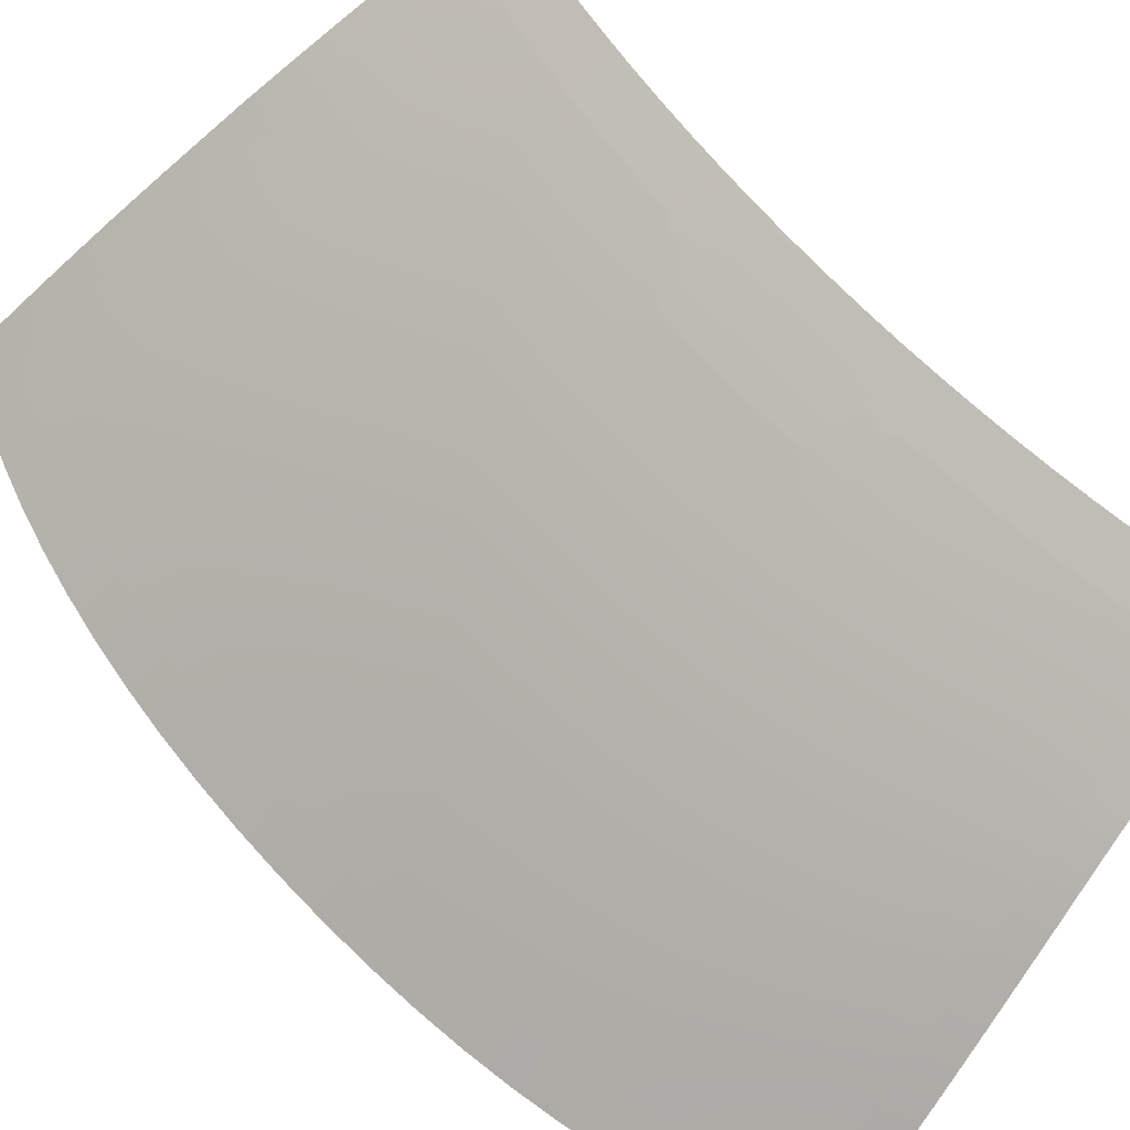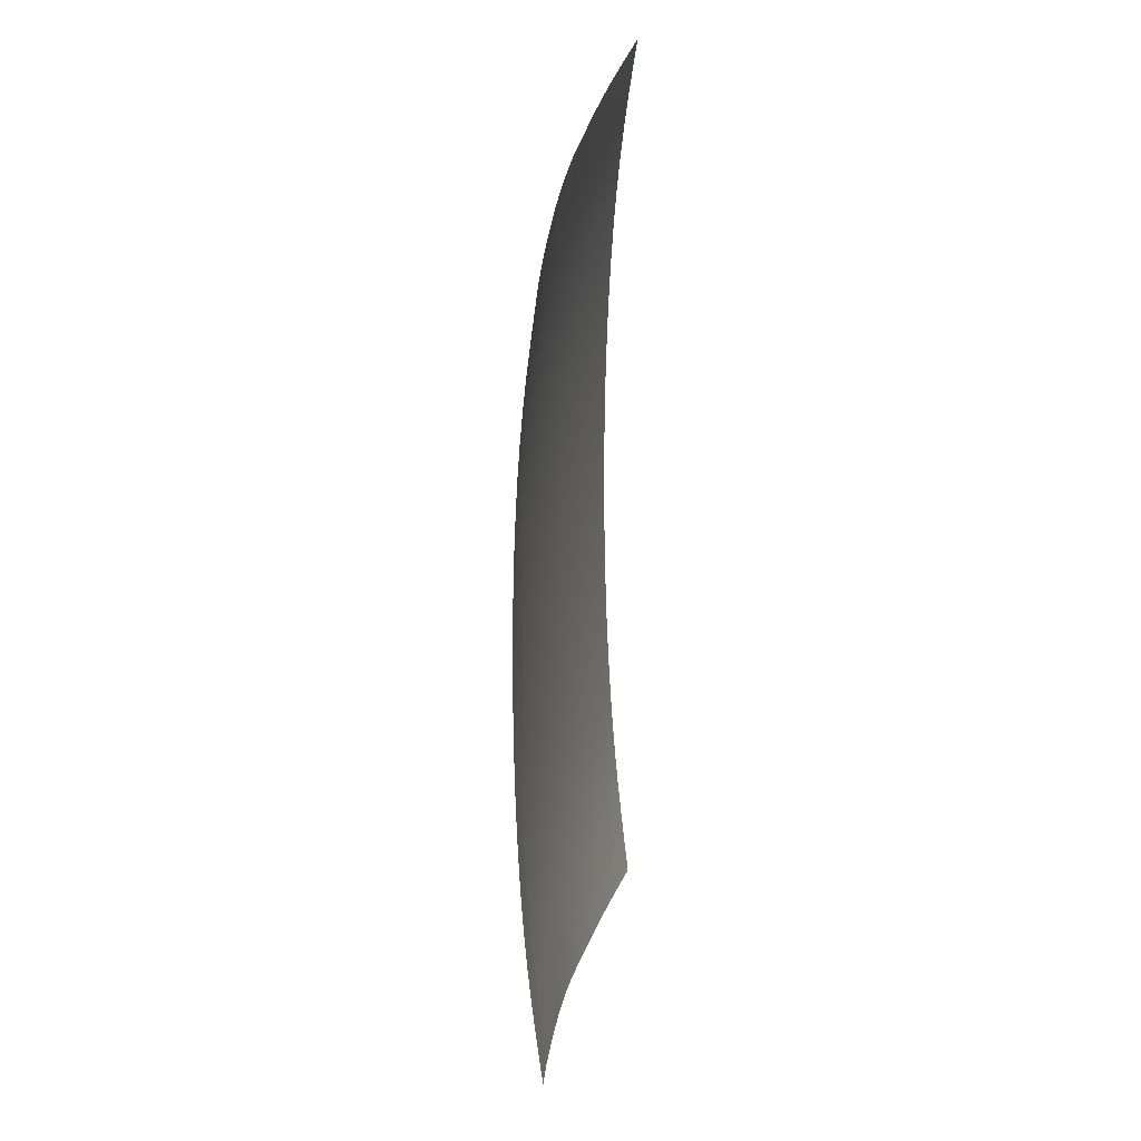
<metadata>
{"format":"obj","ext":"obj","renderer":"f3d","projection":"perspective","resolution":1024,"background":"white","views":[{"elev":72.2,"azim":136.8,"up":"+Y"},{"elev":23.4,"azim":-107.7,"up":"+Z"}]}
</metadata>
<code>
v  116.3 43.15 -74.61
v  113.7 44.73 -74.12
v  115.6 44.79 -68.84
v  107.4 48.44 -72.95
v  109.2 48.52 -67.65
v  71.84 72.35 -19.83
v  71.31 72.29 -26.17
v  62.72 76.05 -25.51
v  80.44 68.41 -20.35
v  79.87 68.36 -26.86
v  72.23 72.4 -13.32
v  80.86 68.45 -13.67
v  72.47 72.42 -6.688
v  81.12 68.47 -6.866
v  72.55 72.43 -0
v  81.21 68.48 -0
v  63.79 76.2 -6.516
v  63.87 76.21 -0
v  63.21 76.13 -19.33
v  55.09 79.44 -19.7
v  55.66 79.24 -18.67
v  54.43 79.48 -24.9
v  54.73 79.53 -20.87
v  68.96 71.94 -43.82
v  60.57 75.66 -42.76
v  61.39 75.83 -37.22
v  67.94 71.76 -49.28
v  59.64 75.46 -48.1
v  77.31 68.05 -44.93
v  76.21 67.89 -50.51
v  69.86 72.08 -38.16
v  78.3 68.17 -39.14
v  70.65 72.2 -32.28
v  79.15 68.28 -33.11
v  62.12 75.95 -31.47
v  53.88 79.37 -30.73
v  52.46 79.05 -41.77
v  53.22 79.23 -36.35
v  64.57 71.06 -64.71
v  56.45 74.66 -63.2
v  57.55 74.95 -58.27
v  65.68 71.31 -59.67
v  73.77 67.5 -61.09
v  66.83 71.55 -54.54
v  75 67.71 -55.87
v  58.62 75.22 -53.25
v  50.7 78.57 -52.06
v  51.62 78.83 -47.01
v  51.04 76.95 -62.22
v  49.71 78.27 -56.97
v  104.2 56.62 -21.93
v  96.58 60.54 -21.4
v  97.06 60.57 -14.38
v  103.5 56.59 -28.91
v  95.92 60.5 -28.23
v  111.5 52.73 -22.45
v  110.8 52.7 -29.6
v  104.7 56.65 -14.73
v  112 52.74 -15.08
v  105 56.66 -7.4
v  112.4 52.75 -7.578
v  105.1 56.66 -0
v  112.5 52.76 -0
v  97.35 60.59 -7.222
v  97.45 60.59 -0
v  89.4 64.53 -7.044
v  89.5 64.53 -0
v  89.13 64.51 -14.02
v  88.68 64.47 -20.88
v  88.07 64.42 -27.54
v  132.3 41.17 -24.02
v  125.5 45.01 -23.5
v  126.1 45.02 -15.79
v  131.4 41.17 -31.66
v  124.7 44.99 -30.97
v  133.3 41.18 -8.112
v  132.9 41.18 -16.15
v  126.4 45.02 -7.934
v  126.6 45.02 -0
v  119.5 48.88 -7.756
v  119.6 48.88 -0
v  119.2 48.87 -15.44
v  118.6 48.86 -22.97
v  117.8 48.84 -30.29
v  100.3 56.39 -48.23
v  92.96 60.27 -47.14
v  94.1 60.36 -41.09
v  98.95 56.3 -54.12
v  91.68 60.15 -52.93
v  107.4 52.54 -49.32
v  105.9 52.47 -55.3
v  101.5 56.47 -42.07
v  108.7 52.61 -43.04
v  102.6 56.54 -35.63
v  109.8 52.66 -36.47
v  95.09 60.44 -34.79
v  87.29 64.35 -33.95
v  86.37 64.26 -40.11
v  85.3 64.15 -46.04
v  84.11 64.02 -51.72
v  127.4 41.13 -52.56
v  120.9 44.92 -51.49
v  122.3 44.95 -44.99
v  125.7 41.11 -58.77
v  119.3 44.88 -57.62
v  130.3 41.16 -38.98
v  128.9 41.15 -45.96
v  123.6 44.97 -38.14
v  116.8 48.81 -37.3
v  115.6 48.77 -44.01
v  114.2 48.72 -50.41
v  112.7 48.66 -56.47
v  94.2 55.93 -70.42
v  87.26 59.71 -69.07
v  88.79 59.87 -63.83
v  95.86 56.06 -65.15
v  102.7 52.28 -66.42
v  97.46 56.19 -59.74
v  104.4 52.38 -60.98
v  90.28 60.02 -58.47
v  82.8 63.86 -57.18
v  81.45 63.69 -62.48
v  80.12 63.5 -67.68
v  72.61 67.29 -66.24
v  123.9 41.09 -64.55
v  121.9 41.07 -70.01
v  117.5 44.84 -63.38
v  111 48.6 -62.19
v  100.9 52.17 -71.72
v  49.22 78.12 -59.27
v  50.07 77.44 -61.55
v  49.42 77.85 -60.5
v  61.99 76.79 -14.05
v  62.78 76.49 -13.17
v  56.47 78.94 -17.79
v  63.33 76.29 -12.15
v  63.64 76.18 -10.97
v  118.3 42.15 -74.19
v  121.4 41.06 -71.38
v  120 41.45 -73.11
v  113.7 44.73 74.12
v  116.3 43.15 74.61
v  115.6 44.79 68.84
v  107.4 48.44 72.95
v  71.84 72.35 19.83
v  63.21 76.13 19.33
v  62.72 76.05 25.51
v  71.31 72.29 26.17
v  79.87 68.36 26.86
v  80.44 68.41 20.35
v  80.86 68.45 13.67
v  72.47 72.42 6.688
v  72.23 72.4 13.32
v  81.12 68.47 6.866
v  62.78 76.49 13.17
v  55.09 79.44 19.7
v  54.73 79.53 20.87
v  68.96 71.94 43.82
v  69.86 72.08 38.16
v  61.39 75.83 37.22
v  60.57 75.66 42.76
v  59.64 75.46 48.1
v  67.94 71.76 49.28
v  76.21 67.89 50.51
v  77.31 68.05 44.93
v  78.3 68.17 39.14
v  70.65 72.2 32.28
v  62.12 75.95 31.47
v  79.15 68.28 33.11
v  53.88 79.37 30.73
v  53.22 79.23 36.35
v  52.46 79.05 41.77
v  51.62 78.83 47
v  64.57 71.06 64.71
v  65.68 71.31 59.67
v  57.55 74.95 58.27
v  72.61 67.29 66.24
v  73.77 67.5 61.09
v  66.83 71.55 54.54
v  58.62 75.22 53.25
v  75 67.71 55.87
v  50.7 78.57 52.06
v  49.71 78.27 56.97
v  51.04 76.95 62.22
v  56.45 74.66 63.2
v  104.2 56.62 21.93
v  104.7 56.65 14.73
v  97.06 60.57 14.38
v  96.58 60.54 21.4
v  95.92 60.5 28.23
v  103.5 56.59 28.91
v  110.8 52.7 29.6
v  111.5 52.73 22.45
v  112 52.74 15.08
v  105 56.66 7.4
v  97.35 60.59 7.222
v  112.4 52.75 7.578
v  89.4 64.53 7.044
v  89.13 64.51 14.02
v  88.68 64.47 20.88
v  88.07 64.42 27.54
v  132.3 41.17 24.02
v  132.9 41.18 16.15
v  126.1 45.02 15.79
v  125.5 45.01 23.5
v  124.7 44.99 30.97
v  133.3 41.18 8.112
v  126.4 45.02 7.934
v  133.4 41.18 -0
v  119.5 48.88 7.756
v  119.2 48.87 15.44
v  118.6 48.86 22.97
v  117.8 48.84 30.29
v  100.3 56.39 48.23
v  101.5 56.47 42.07
v  94.1 60.36 41.09
v  92.96 60.27 47.14
v  91.68 60.15 52.93
v  98.95 56.3 54.12
v  105.9 52.47 55.3
v  107.4 52.54 49.32
v  108.7 52.61 43.04
v  102.6 56.54 35.63
v  95.09 60.44 34.79
v  109.8 52.66 36.47
v  87.29 64.35 33.95
v  86.37 64.26 40.11
v  85.3 64.15 46.04
v  84.11 64.02 51.72
v  127.4 41.13 52.56
v  128.9 41.15 45.96
v  122.3 44.95 44.99
v  120.9 44.92 51.49
v  119.3 44.88 57.62
v  130.3 41.16 38.98
v  123.6 44.97 38.14
v  131.4 41.17 31.66
v  116.8 48.81 37.3
v  115.6 48.77 44.01
v  114.2 48.72 50.41
v  112.7 48.66 56.47
v  94.2 55.93 70.42
v  95.86 56.06 65.15
v  88.79 59.87 63.83
v  100.9 52.17 71.72
v  102.7 52.28 66.42
v  97.46 56.19 59.74
v  90.28 60.02 58.47
v  104.4 52.38 60.98
v  82.8 63.86 57.18
v  81.45 63.69 62.48
v  80.12 63.5 67.68
v  87.26 59.71 69.07
v  123.9 41.09 64.55
v  117.5 44.84 63.38
v  125.7 41.11 58.77
v  111 48.6 62.19
v  109.2 48.52 67.65
v  49.22 78.12 59.27
v  49.42 77.85 60.5
v  50.07 77.44 61.55
v  61.99 76.79 14.05
v  56.47 78.94 17.79
v  55.66 79.24 18.67
v  63.64 76.18 10.97
v  63.33 76.29 12.15
v  63.79 76.2 6.516
v  118.3 42.15 74.19
v  120 41.45 73.11
v  121.4 41.06 71.38
v  121.9 41.07 70.01
v  54.43 79.48 24.9
g Y212_165C_C_1_DTaSI_Y212_165C_C
f 1 2 3
f 4 5 3
f 6 7 8
f 6 9 10
f 6 11 12
f 13 14 12
f 13 15 16
f 13 17 18
f 11 6 19
f 20 21 19
f 8 22 23
f 24 25 26
f 24 27 28
f 24 29 30
f 24 31 32
f 33 31 26
f 33 34 32
f 33 7 10
f 33 35 8
f 36 35 26
f 36 22 8
f 37 38 26
f 37 25 28
f 39 40 41
f 39 42 43
f 44 42 41
f 44 45 43
f 44 27 30
f 44 46 28
f 47 46 41
f 47 48 28
f 49 50 41
f 51 52 53
f 51 54 55
f 51 56 57
f 51 58 59
f 60 58 53
f 60 61 59
f 60 62 63
f 60 64 65
f 66 64 53
f 66 67 65
f 66 14 16
f 66 68 12
f 69 68 53
f 69 9 12
f 69 70 10
f 69 52 55
f 71 72 73
f 71 74 75
f 76 77 73
f 76 78 79
f 80 78 73
f 80 81 79
f 80 61 63
f 80 82 59
f 83 82 73
f 83 56 59
f 83 84 57
f 83 72 75
f 85 86 87
f 85 88 89
f 85 90 91
f 85 92 93
f 94 92 87
f 94 95 93
f 94 54 57
f 94 96 55
f 97 96 87
f 97 70 55
f 97 34 10
f 97 98 32
f 99 98 87
f 99 29 32
f 99 100 30
f 99 86 89
f 101 102 103
f 101 104 105
f 106 107 103
f 106 108 75
f 109 108 103
f 109 84 75
f 109 95 57
f 109 110 93
f 111 110 103
f 111 90 93
f 111 112 91
f 111 102 105
f 113 114 115
f 113 116 117
f 118 116 115
f 118 119 117
f 118 88 91
f 118 120 89
f 121 120 115
f 121 100 89
f 121 45 30
f 121 122 43
f 123 122 115
f 123 124 43
f 125 126 3
f 125 127 105
f 3 5 128
f 128 112 105
f 128 119 91
f 128 5 117
f 4 129 117
f 130 50 49
f 49 131 132
f 133 134 19
f 135 133 19
f 136 137 11
f 134 136 11
f 13 11 137
f 138 1 3
f 139 140 3
f 141 142 143
f 144 141 143
f 145 146 147
f 145 148 149
f 145 150 151
f 152 153 151
f 152 154 16
f 152 15 18
f 153 155 146
f 156 157 146
f 147 146 157
f 158 159 160
f 158 161 162
f 158 163 164
f 158 165 166
f 167 168 160
f 167 159 166
f 167 169 149
f 167 148 147
f 170 171 160
f 170 168 147
f 172 161 160
f 172 173 162
f 174 175 176
f 174 177 178
f 179 180 176
f 179 175 178
f 179 181 164
f 179 163 162
f 182 183 176
f 182 180 162
f 184 185 176
f 186 187 188
f 186 189 190
f 186 191 192
f 186 193 194
f 195 196 188
f 195 187 194
f 195 197 63
f 195 62 65
f 198 199 188
f 198 196 65
f 198 67 16
f 198 154 151
f 200 189 188
f 200 199 151
f 200 150 149
f 200 201 190
f 202 203 204
f 202 205 206
f 207 208 204
f 207 209 79
f 210 211 204
f 210 208 79
f 210 81 63
f 210 197 194
f 212 205 204
f 212 211 194
f 212 193 192
f 212 213 206
f 214 215 216
f 214 217 218
f 214 219 220
f 214 221 222
f 223 224 216
f 223 215 222
f 223 225 192
f 223 191 190
f 226 227 216
f 226 224 190
f 226 201 149
f 226 169 166
f 228 217 216
f 228 227 166
f 228 165 164
f 228 229 218
f 230 231 232
f 230 233 234
f 235 236 232
f 235 237 206
f 238 239 232
f 238 236 206
f 238 213 192
f 238 225 222
f 240 233 232
f 240 239 222
f 240 221 220
f 240 241 234
f 242 243 244
f 242 245 246
f 247 248 244
f 247 243 246
f 247 249 220
f 247 219 218
f 250 251 244
f 250 248 218
f 250 229 164
f 250 181 178
f 252 253 244
f 252 251 178
f 254 255 143
f 254 256 234
f 143 255 257
f 257 255 234
f 257 241 220
f 257 249 246
f 144 258 246
f 259 260 184
f 261 184 260
f 155 262 146
f 263 264 146
f 265 266 153
f 266 155 153
f 152 267 265
f 268 269 143
f 270 271 143
f 2 4 3
f 19 6 8
f 7 6 10
f 9 6 12
f 11 13 12
f 14 13 16
f 15 13 18
f 134 11 19
f 23 20 19
f 19 8 23
f 31 24 26
f 25 24 28
f 27 24 30
f 29 24 32
f 35 33 26
f 31 33 32
f 34 33 10
f 7 33 8
f 38 36 26
f 35 36 8
f 25 37 26
f 48 37 28
f 42 39 41
f 124 39 43
f 46 44 41
f 42 44 43
f 45 44 30
f 27 44 28
f 50 47 41
f 46 47 28
f 40 49 41
f 58 51 53
f 52 51 55
f 54 51 57
f 56 51 59
f 64 60 53
f 58 60 59
f 61 60 63
f 62 60 65
f 68 66 53
f 64 66 65
f 67 66 16
f 14 66 12
f 52 69 53
f 68 69 12
f 9 69 10
f 70 69 55
f 77 71 73
f 72 71 75
f 78 76 73
f 209 76 79
f 82 80 73
f 78 80 79
f 81 80 63
f 61 80 59
f 72 83 73
f 82 83 59
f 56 83 57
f 84 83 75
f 92 85 87
f 86 85 89
f 88 85 91
f 90 85 93
f 96 94 87
f 92 94 93
f 95 94 57
f 54 94 55
f 98 97 87
f 96 97 55
f 70 97 10
f 34 97 32
f 86 99 87
f 98 99 32
f 29 99 30
f 100 99 89
f 107 101 103
f 102 101 105
f 108 106 103
f 74 106 75
f 110 109 103
f 108 109 75
f 84 109 57
f 95 109 93
f 102 111 103
f 110 111 93
f 90 111 91
f 112 111 105
f 116 113 115
f 129 113 117
f 120 118 115
f 116 118 117
f 119 118 91
f 88 118 89
f 122 121 115
f 120 121 89
f 100 121 30
f 45 121 43
f 114 123 115
f 122 123 43
f 127 125 3
f 104 125 105
f 127 3 128
f 127 128 105
f 112 128 91
f 119 128 117
f 5 4 117
f 132 130 49
f 21 135 19
f 17 13 137
f 140 138 3
f 126 139 3
f 258 144 143
f 148 145 147
f 150 145 149
f 153 145 151
f 154 152 151
f 15 152 16
f 267 152 18
f 145 153 146
f 264 156 146
f 272 147 157
f 161 158 160
f 163 158 162
f 165 158 164
f 159 158 166
f 159 167 160
f 169 167 166
f 148 167 149
f 168 167 147
f 168 170 160
f 272 170 147
f 171 172 160
f 161 172 162
f 185 174 176
f 175 174 178
f 175 179 176
f 181 179 178
f 163 179 164
f 180 179 162
f 180 182 176
f 173 182 162
f 183 184 176
f 189 186 188
f 191 186 190
f 193 186 192
f 187 186 194
f 187 195 188
f 197 195 194
f 62 195 63
f 196 195 65
f 196 198 188
f 67 198 65
f 154 198 16
f 199 198 151
f 199 200 188
f 150 200 151
f 201 200 149
f 189 200 190
f 205 202 204
f 237 202 206
f 203 207 204
f 208 207 79
f 208 210 204
f 81 210 79
f 197 210 63
f 211 210 194
f 211 212 204
f 193 212 194
f 213 212 192
f 205 212 206
f 217 214 216
f 219 214 218
f 221 214 220
f 215 214 222
f 215 223 216
f 225 223 222
f 191 223 192
f 224 223 190
f 224 226 216
f 201 226 190
f 169 226 149
f 227 226 166
f 227 228 216
f 165 228 166
f 229 228 164
f 217 228 218
f 233 230 232
f 256 230 234
f 231 235 232
f 236 235 206
f 236 238 232
f 213 238 206
f 225 238 192
f 239 238 222
f 239 240 232
f 221 240 222
f 241 240 220
f 233 240 234
f 253 242 244
f 243 242 246
f 243 247 244
f 249 247 246
f 219 247 220
f 248 247 218
f 248 250 244
f 229 250 218
f 181 250 164
f 251 250 178
f 251 252 244
f 177 252 178
f 271 254 143
f 255 254 234
f 258 143 257
f 241 257 234
f 249 257 220
f 258 257 246
f 245 144 246
f 183 259 184
f 262 263 146
f 153 152 265
f 142 268 143
f 269 270 143
v  117.8 41.01 -80.41
v  114.3 43.13 -79.78
v  116.3 43.15 -74.61
v  126 37.35 -76.39
v  120 41.45 -73.11
v  121.4 41.06 -71.38
v  118.3 42.15 -74.19
v  114 43.31 -79.72
v  107.4 48.44 -72.95
v  113.7 44.73 -74.12
v  111.7 44.68 -79.31
v  47.18 82.49 -18.46
v  47.49 82.55 -12.39
v  55.21 79.61 -12.66
v  63.33 76.29 -12.15
v  62.78 76.49 -13.17
v  61.99 76.79 -14.05
v  56.47 78.94 -17.79
v  55.42 79.64 -6.359
v  55.49 79.65 -0
v  63.87 76.21 -0
v  47.67 82.58 -6.222
v  47.74 82.59 -0
v  63.64 76.18 -10.97
v  53.88 79.37 -30.73
v  46.26 82.29 -30.09
v  46.77 82.4 -24.38
v  53.22 79.23 -36.35
v  45.66 82.14 -35.6
v  52.46 79.05 -41.77
v  44.97 81.95 -40.92
v  51.62 78.83 -47.01
v  44.2 81.71 -46.05
v  64.57 71.06 -64.71
v  63.48 70.8 -69.71
v  55.34 74.36 -68.08
v  72.61 67.29 -66.24
v  71.43 67.08 -71.31
v  50.7 78.57 -52.06
v  43.36 81.43 -51.01
v  49.71 78.27 -56.97
v  42.47 81.11 -55.83
v  41.54 80.76 -60.57
v  49.22 78.12 -59.27
v  47.64 77.61 -66.58
v  40.6 80.41 -65.27
v  132.3 41.17 -24.02
v  139 37.35 -24.54
v  138.1 37.35 -32.35
v  132.9 41.18 -16.15
v  139.6 37.35 -16.5
v  133.3 41.18 -8.112
v  140 37.35 -8.29
v  133.4 41.18 -0
v  140.2 37.35 -0
v  127.4 41.13 -52.56
v  133.9 37.35 -53.64
v  132.1 37.35 -59.92
v  128.9 41.15 -45.96
v  135.5 37.35 -46.93
v  130.3 41.16 -38.98
v  136.9 37.35 -39.82
v  131.4 41.17 -31.66
v  94.2 55.93 -70.42
v  92.5 55.79 -75.63
v  85.71 59.55 -74.25
v  100.9 52.17 -71.72
v  99.12 52.06 -76.94
v  80.12 63.5 -67.68
v  78.8 63.35 -72.84
v  87.26 59.71 -69.07
v  123.8 37.35 -81.5
v  123.9 41.09 -64.55
v  130.2 37.35 -65.72
v  128.1 37.35 -71.17
v  125.7 41.11 -58.77
v  105.5 48.36 -78.16
v  51.04 76.95 -62.22
v  50.07 77.44 -61.55
v  49.42 77.85 -60.5
v  55.66 79.24 -18.67
v  54.73 79.53 -20.87
v  55.09 79.44 -19.7
v  121.9 41.07 -70.01
v  117.8 41.01 80.41
v  118.3 42.15 74.19
v  116.3 43.15 74.61
v  126 37.35 76.39
v  128.1 37.35 71.17
v  121.4 41.06 71.38
v  120 41.45 73.11
v  114 43.31 79.72
v  114.3 43.13 79.78
v  107.4 48.44 72.95
v  105.5 48.36 78.16
v  111.7 44.68 79.31
v  47.18 82.49 18.46
v  55.66 79.24 18.67
v  55.21 79.61 12.66
v  63.33 76.29 12.15
v  63.64 76.18 10.97
v  61.99 76.79 14.05
v  62.78 76.49 13.17
v  55.42 79.64 6.359
v  63.79 76.2 6.516
v  47.67 82.58 6.222
v  47.49 82.55 12.39
v  53.88 79.37 30.73
v  54.43 79.48 24.9
v  46.77 82.4 24.38
v  46.26 82.29 30.09
v  45.66 82.14 35.6
v  52.46 79.05 41.77
v  53.22 79.23 36.35
v  44.97 81.95 40.92
v  44.2 81.71 46.05
v  64.57 71.06 64.71
v  56.45 74.66 63.2
v  55.34 74.36 68.08
v  63.48 70.8 69.71
v  71.43 67.08 71.31
v  50.7 78.57 52.06
v  51.62 78.83 47
v  43.36 81.43 51.01
v  42.47 81.11 55.83
v  41.54 80.76 60.57
v  49.42 77.85 60.5
v  49.22 78.12 59.27
v  49.71 78.27 56.97
v  47.64 77.61 66.58
v  132.3 41.17 24.02
v  131.4 41.17 31.66
v  138.1 37.35 32.34
v  139 37.35 24.54
v  139.6 37.35 16.5
v  133.3 41.18 8.112
v  132.9 41.18 16.15
v  140 37.35 8.29
v  127.4 41.13 52.56
v  125.7 41.11 58.77
v  132.1 37.35 59.92
v  133.9 37.35 53.64
v  135.5 37.35 46.93
v  130.3 41.16 38.98
v  128.9 41.15 45.96
v  136.9 37.35 39.82
v  94.2 55.93 70.42
v  87.26 59.71 69.07
v  85.71 59.55 74.25
v  92.5 55.79 75.63
v  99.12 52.06 76.94
v  80.12 63.5 67.68
v  72.61 67.29 66.24
v  78.8 63.35 72.84
v  123.9 41.09 64.55
v  121.9 41.07 70.01
v  130.2 37.35 65.72
v  100.9 52.17 71.72
v  51.04 76.95 62.22
v  50.07 77.44 61.55
v  56.47 78.94 17.79
v  54.73 79.53 20.87
v  55.09 79.44 19.7
v  113.7 44.73 74.12
v  63.79 76.2 -6.516
v  54.43 79.48 -24.9
v  56.45 74.66 -63.2
v  40.6 80.41 65.27
v  123.8 37.35 81.5
g Y212_165C_C_Y212_165C_C_2_DTaSI
f 273 274 275
f 276 277 278
f 279 277 273
f 280 275 274
f 281 282 283
f 284 285 286
f 287 288 286
f 289 290 286
f 291 292 293
f 291 294 295
f 291 286 285
f 296 286 291
f 297 298 299
f 297 300 301
f 302 303 301
f 302 304 305
f 306 307 308
f 306 309 310
f 311 312 305
f 311 313 314
f 315 314 316
f 313 316 314
f 317 318 315
f 319 320 321
f 319 322 323
f 324 325 323
f 324 326 327
f 328 329 330
f 328 331 332
f 333 334 332
f 333 335 321
f 336 337 338
f 336 339 340
f 341 342 310
f 341 343 338
f 276 344 273
f 345 346 347
f 345 348 330
f 281 349 340
f 308 317 350
f 351 350 317
f 352 351 317
f 290 353 286
f 299 284 354
f 355 354 284
f 353 355 284
f 278 356 347
f 282 275 280
f 357 358 359
f 360 361 362
f 363 358 357
f 359 364 365
f 366 367 368
f 369 370 371
f 372 373 371
f 374 375 371
f 376 377 293
f 376 292 295
f 376 378 379
f 373 377 376
f 380 381 382
f 380 383 384
f 385 386 384
f 385 387 388
f 389 390 391
f 389 392 393
f 394 395 388
f 394 396 397
f 398 399 400
f 400 401 397
f 402 399 398
f 403 404 405
f 403 406 407
f 408 409 407
f 408 410 327
f 411 412 413
f 411 414 415
f 416 417 415
f 416 418 405
f 419 420 421
f 419 422 423
f 424 425 393
f 424 426 421
f 360 363 357
f 427 428 361
f 427 429 413
f 366 430 423
f 391 390 431
f 431 432 402
f 432 399 402
f 370 433 371
f 382 381 434
f 434 435 369
f 435 370 369
f 428 362 361
f 436 368 364
f 279 273 275
f 347 276 278
f 349 281 283
f 353 284 286
f 296 287 286
f 288 289 286
f 437 291 293
f 292 291 295
f 294 291 285
f 437 296 291
f 438 297 299
f 298 297 301
f 300 302 301
f 303 302 305
f 439 306 308
f 307 306 310
f 304 311 305
f 312 311 314
f 352 315 316
f 352 317 315
f 335 319 321
f 320 319 323
f 322 324 323
f 325 324 327
f 348 328 330
f 329 328 332
f 331 333 332
f 334 333 321
f 343 336 338
f 337 336 340
f 309 341 310
f 342 341 338
f 277 276 273
f 356 345 347
f 346 345 330
f 339 281 340
f 439 308 350
f 438 299 354
f 283 282 280
f 365 357 359
f 363 360 362
f 436 366 368
f 379 369 371
f 375 372 371
f 433 374 371
f 292 376 293
f 378 376 295
f 371 376 379
f 371 373 376
f 383 380 382
f 386 380 384
f 387 385 384
f 395 385 388
f 392 389 391
f 425 389 393
f 396 394 388
f 401 394 397
f 397 398 400
f 440 402 398
f 406 403 405
f 409 403 407
f 410 408 407
f 326 408 327
f 414 411 413
f 417 411 415
f 418 416 415
f 404 416 405
f 422 419 421
f 430 419 423
f 426 424 393
f 420 424 421
f 441 360 357
f 429 427 361
f 412 427 413
f 367 366 423
f 402 391 431
f 369 382 434
f 359 436 364

</code>
